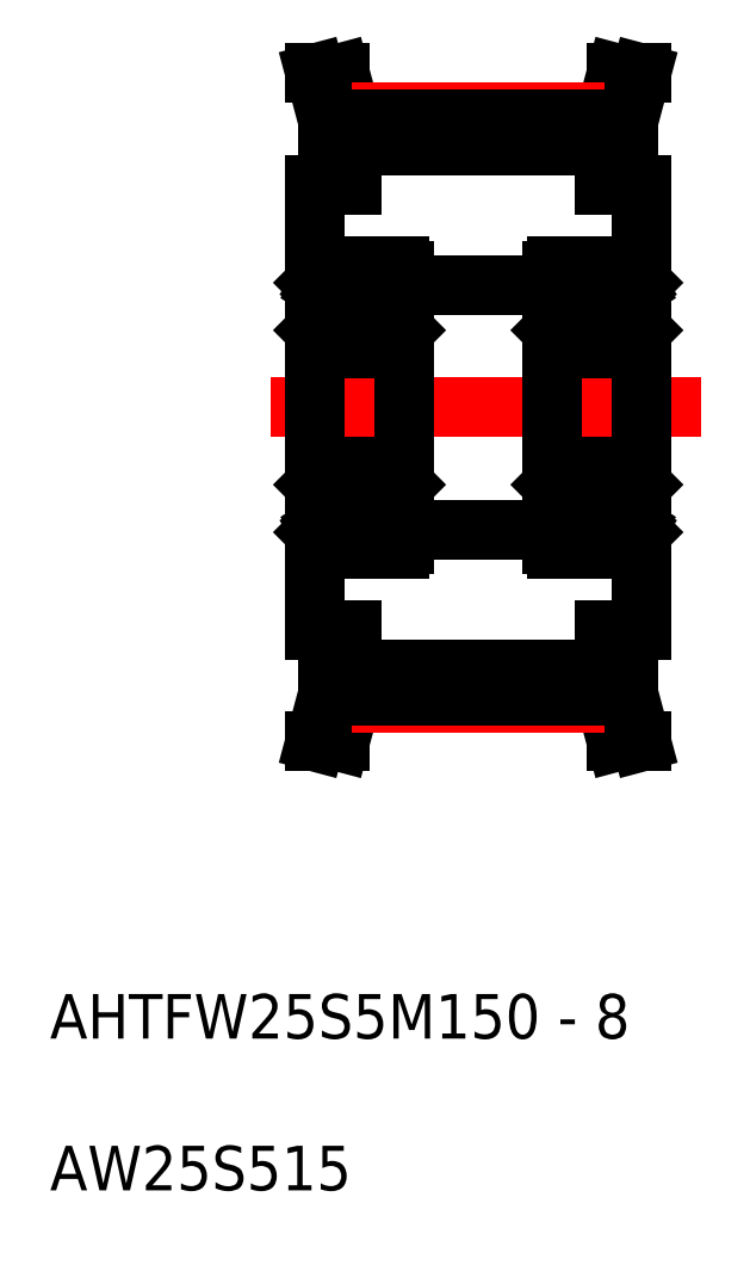
<metadata>
{"format":"dxf","ext":"dxf","renderer":"ezdxf+matplotlib","layout":"modelspace","background":"white","min_lineweight":24,"dpi":150}
</metadata>
<code>
0
SECTION
2
ENTITIES
0
TEXT
8
0
10
76.17
20
69.7
30
0
40
3
1
AW25S515
11
76.17
21
68.7
31
0
73
     1
0
TEXT
8
0
10
76.17
20
79.92
30
0
40
3
1
AHTFW25S5M150 - 8
11
76.17
21
78.92
31
0
73
     1
0
LINE
8
0
10
100
20
114
30
0
11
110
21
114
31
0
0
LINE
8
0
10
100
20
130.5
30
0
11
110
21
130.5
31
0
0
LINE
8
0
10
115.1
20
141.5
30
0
11
116
21
144.8
31
0
0
LINE
8
0
10
116
20
144.8
30
0
11
114.4
21
144.8
31
0
0
LINE
8
0
10
113.5
20
141.7
30
0
11
114.4
21
144.8
31
0
0
LINE
8
0
10
113.5
20
137.3
30
0
11
116
21
137.3
31
0
0
LINE
8
0
10
113.5
20
137.3
30
0
11
113.5
21
141.7
31
0
0
LINE
8
0
10
115.1
20
137.3
30
0
11
115.1
21
141.5
31
0
0
LINE
8
0
10
113.5
20
107.3
30
0
11
116
21
107.3
31
0
0
LINE
8
0
10
116
20
99.78
30
0
11
114.4
21
99.78
31
0
0
LINE
8
0
10
115.1
20
103.1
30
0
11
116
21
99.78
31
0
0
LINE
8
0
10
113.5
20
102.9
30
0
11
114.4
21
99.78
31
0
0
LINE
8
0
10
113.5
20
102.9
30
0
11
113.5
21
107.3
31
0
0
LINE
8
0
10
115.1
20
107.3
30
0
11
115.1
21
103.1
31
0
0
LINE
8
0
10
116
20
107.3
30
0
11
116
21
137.3
31
0
0
LINE
8
0
10
96.53
20
141.7
30
0
11
95.71
21
144.8
31
0
0
LINE
8
0
10
94.93
20
141.5
30
0
11
94.05
21
144.8
31
0
0
LINE
8
0
10
94.05
20
144.8
30
0
11
95.71
21
144.8
31
0
0
LINE
8
0
10
94.03
20
137.3
30
0
11
96.53
21
137.3
31
0
0
LINE
8
0
10
96.53
20
137.3
30
0
11
96.53
21
141.7
31
0
0
LINE
8
0
10
94.93
20
137.3
30
0
11
94.93
21
141.5
31
0
0
LINE
8
0
10
94.03
20
107.3
30
0
11
96.53
21
107.3
31
0
0
LINE
8
0
10
96.53
20
102.9
30
0
11
95.71
21
99.78
31
0
0
LINE
8
0
10
94.05
20
99.78
30
0
11
95.71
21
99.78
31
0
0
LINE
8
0
10
94.93
20
103.1
30
0
11
94.05
21
99.78
31
0
0
LINE
8
0
10
96.53
20
102.9
30
0
11
96.53
21
107.3
31
0
0
LINE
8
0
10
94.93
20
107.3
30
0
11
94.93
21
103.1
31
0
0
LINE
8
0
10
94.03
20
107.3
30
0
11
94.03
21
137.3
31
0
0
LINE
8
CENTER
10
96.53
20
102.4
30
0
11
113.5
21
102.4
31
0
0
LINE
8
CENTER
10
96.53
20
142.2
30
0
11
113.5
21
142.2
31
0
0
LINE
8
0
10
96.53
20
139.9
30
0
11
113.5
21
139.9
31
0
0
LINE
8
0
10
96.53
20
141.7
30
0
11
113.5
21
141.7
31
0
0
LINE
8
0
10
96.53
20
102.9
30
0
11
113.5
21
102.9
31
0
0
LINE
8
0
10
96.53
20
104.6
30
0
11
113.5
21
104.6
31
0
0
LINE
8
CENTER
10
91.03
20
122.3
30
0
11
120
21
122.3
31
0
0
ARC
8
0
10
115.7
20
131.5
30
0
40
0.3
50
0
51
90
0
ARC
8
0
10
110.3
20
131.5
30
0
40
0.3
50
90
51
180
0
LINE
8
0
10
110.3
20
131.8
30
0
11
115.7
21
131.8
31
0
0
ARC
8
0
10
115.6
20
130.5
30
0
40
0.1422
50
300
51
30.01
0
LINE
8
0
10
116
20
130.7
30
0
11
115.9
21
130.6
31
0
0
LINE
8
0
10
115.9
20
130.6
30
0
11
115.7
21
130.6
31
0
0
LINE
8
0
10
116
20
129.2
30
0
11
116
21
129.2
31
0
0
LINE
8
0
10
115.6
20
130.5
30
0
11
115.4
21
130.7
31
0
0
ARC
8
0
10
115.3
20
130.6
30
0
40
0.3189
50
30
51
180
0
ARC
8
0
10
115.3
20
130.6
30
0
40
0.1767
50
30
51
180
0
LINE
8
0
10
115.5
20
130.3
30
0
11
115.4
21
130.4
31
0
0
LINE
8
0
10
115.4
20
130.4
30
0
11
115.6
21
130.5
31
0
0
LINE
8
0
10
115
20
130
30
0
11
115.3
21
129.7
31
0
0
LINE
8
0
10
115.1
20
130
30
0
11
115.4
21
129.7
31
0
0
LINE
8
0
10
115
20
130.6
30
0
11
115
21
130
31
0
0
LINE
8
0
10
115.1
20
130.6
30
0
11
115.1
21
130
31
0
0
LINE
8
0
10
115
20
130.1
30
0
11
114.9
21
130
31
0
0
LINE
8
0
10
115.7
20
130.6
30
0
11
115.6
21
130.8
31
0
0
LINE
8
0
10
115.6
20
130.4
30
0
11
115.5
21
130.3
31
0
0
LINE
8
0
10
116
20
127.5
30
0
11
115.9
21
127.6
31
0
0
ARC
8
0
10
115.3
20
127.9
30
0
40
0.1422
50
270
51
360
0
LINE
8
0
10
115
20
127.8
30
0
11
115
21
127.9
31
0
0
LINE
8
0
10
115.3
20
127.8
30
0
11
115
21
127.8
31
0
0
LINE
8
0
10
115
20
127.6
30
0
11
115
21
127.9
31
0
0
LINE
8
0
10
115
20
127.9
30
0
11
115.3
21
127.9
31
0
0
LINE
8
0
10
115
20
127.9
30
0
11
114.9
21
128
31
0
0
LINE
8
0
10
115.9
20
127.6
30
0
11
115
21
127.6
31
0
0
LINE
8
0
10
115.3
20
127.9
30
0
11
115.3
21
129.7
31
0
0
LINE
8
0
10
115.4
20
129.7
30
0
11
115.4
21
127.9
31
0
0
LINE
8
0
10
114.9
20
128
30
0
11
114
21
128
31
0
0
LINE
8
0
10
114.9
20
130
30
0
11
114
21
130
31
0
0
CIRCLE
8
0
10
113
20
129
30
0
40
1.4
0
ARC
8
0
10
115.7
20
126.6
30
0
40
0.3
50
270
51
0
0
LINE
8
0
10
116
20
126.9
30
0
11
116
21
126.9
31
0
0
ARC
8
0
10
110.8
20
130.6
30
0
40
0.1767
50
0
51
150
0
LINE
8
0
10
110.6
20
130.3
30
0
11
110.6
21
130.4
31
0
0
ARC
8
0
10
110.5
20
130.5
30
0
40
0.1422
50
150
51
240
0
LINE
8
0
10
110.4
20
130.6
30
0
11
110.5
21
130.8
31
0
0
LINE
8
0
10
110.1
20
130.6
30
0
11
110.4
21
130.6
31
0
0
LINE
8
0
10
110
20
130.7
30
0
11
110.1
21
130.6
31
0
0
LINE
8
0
10
110.5
20
130.5
30
0
11
110.6
21
130.7
31
0
0
ARC
8
0
10
110.8
20
130.6
30
0
40
0.3189
50
0
51
150
0
LINE
8
0
10
110.6
20
130.4
30
0
11
110.5
21
130.5
31
0
0
LINE
8
0
10
110.4
20
130.4
30
0
11
110.6
21
130.3
31
0
0
LINE
8
0
10
111
20
130
30
0
11
110.7
21
129.7
31
0
0
LINE
8
0
10
111.1
20
130
30
0
11
110.8
21
129.7
31
0
0
LINE
8
0
10
111
20
130.6
30
0
11
111
21
130
31
0
0
LINE
8
0
10
111.1
20
130.6
30
0
11
111.1
21
130
31
0
0
LINE
8
0
10
111.1
20
130.1
30
0
11
111.2
21
130
31
0
0
LINE
8
0
10
111
20
127.9
30
0
11
110.8
21
127.9
31
0
0
LINE
8
0
10
111.1
20
127.9
30
0
11
111.2
21
128
31
0
0
LINE
8
0
10
111.1
20
127.6
30
0
11
111.1
21
127.9
31
0
0
LINE
8
0
10
110.8
20
127.8
30
0
11
111
21
127.8
31
0
0
LINE
8
0
10
111
20
127.8
30
0
11
111
21
127.9
31
0
0
ARC
8
0
10
110.8
20
127.9
30
0
40
0.1422
50
180
51
270
0
LINE
8
0
10
110
20
127.5
30
0
11
110.1
21
127.6
31
0
0
LINE
8
0
10
110.1
20
127.6
30
0
11
111.1
21
127.6
31
0
0
LINE
8
0
10
110.7
20
129.7
30
0
11
110.7
21
127.9
31
0
0
LINE
8
0
10
110.8
20
127.9
30
0
11
110.8
21
129.7
31
0
0
ARC
8
0
10
110.3
20
126.6
30
0
40
0.3
50
180
51
270
0
LINE
8
0
10
111.2
20
130
30
0
11
112.1
21
130
31
0
0
LINE
8
0
10
111.2
20
128
30
0
11
112.1
21
128
31
0
0
LINE
8
0
10
115.7
20
126.3
30
0
11
110.3
21
126.3
31
0
0
ARC
8
0
10
115.7
20
118
30
0
40
0.3
50
0
51
90
0
LINE
8
0
10
116
20
117.1
30
0
11
115.9
21
117
31
0
0
LINE
8
0
10
115.3
20
116.8
30
0
11
115
21
116.8
31
0
0
LINE
8
0
10
115.9
20
117
30
0
11
115
21
117
31
0
0
LINE
8
0
10
115
20
116.6
30
0
11
115.3
21
116.6
31
0
0
LINE
8
0
10
115
20
116.6
30
0
11
114.9
21
116.5
31
0
0
LINE
8
0
10
115.4
20
114.8
30
0
11
115.4
21
116.6
31
0
0
LINE
8
0
10
115.3
20
116.6
30
0
11
115.3
21
114.9
31
0
0
LINE
8
0
10
115
20
117
30
0
11
115
21
116.6
31
0
0
LINE
8
0
10
115
20
116.8
30
0
11
115
21
116.6
31
0
0
ARC
8
0
10
115.3
20
116.6
30
0
40
0.1422
50
5e-05
51
90
0
LINE
8
0
10
114.9
20
116.5
30
0
11
114
21
116.5
31
0
0
ARC
8
0
10
110.3
20
118
30
0
40
0.3
50
90
51
180
0
LINE
8
0
10
110.8
20
116.8
30
0
11
111
21
116.8
31
0
0
LINE
8
0
10
110
20
117.1
30
0
11
110.1
21
117
31
0
0
LINE
8
0
10
110.1
20
117
30
0
11
111.1
21
117
31
0
0
LINE
8
0
10
111.1
20
116.6
30
0
11
111.2
21
116.5
31
0
0
LINE
8
0
10
111
20
116.6
30
0
11
110.8
21
116.6
31
0
0
LINE
8
0
10
110.8
20
116.6
30
0
11
110.8
21
114.9
31
0
0
LINE
8
0
10
110.7
20
114.8
30
0
11
110.7
21
116.6
31
0
0
ARC
8
0
10
110.8
20
116.6
30
0
40
0.1422
50
90
51
180
0
LINE
8
0
10
111
20
116.8
30
0
11
111
21
116.6
31
0
0
LINE
8
0
10
111.1
20
117
30
0
11
111.1
21
116.6
31
0
0
LINE
8
0
10
111.2
20
116.5
30
0
11
112.1
21
116.5
31
0
0
LINE
8
0
10
115.7
20
118.3
30
0
11
110.3
21
118.3
31
0
0
LINE
8
0
10
115.9
20
114
30
0
11
115.7
21
114
31
0
0
LINE
8
0
10
116
20
113.9
30
0
11
115.9
21
114
31
0
0
ARC
8
0
10
115.6
20
114
30
0
40
0.1422
50
330
51
60
0
ARC
8
0
10
115.7
20
113.1
30
0
40
0.3
50
270
51
0
0
LINE
8
0
10
115.4
20
114.1
30
0
11
115.6
21
114
31
0
0
LINE
8
0
10
115.5
20
114.2
30
0
11
115.4
21
114.1
31
0
0
ARC
8
0
10
115.3
20
113.9
30
0
40
0.1767
50
180
51
330
0
LINE
8
0
10
115.6
20
114
30
0
11
115.4
21
113.9
31
0
0
LINE
8
0
10
115.1
20
113.9
30
0
11
115.1
21
114.5
31
0
0
LINE
8
0
10
115
20
113.9
30
0
11
115
21
114.6
31
0
0
LINE
8
0
10
115
20
114.4
30
0
11
114.9
21
114.5
31
0
0
ARC
8
0
10
115.3
20
113.9
30
0
40
0.3189
50
180
51
330
0
LINE
8
0
10
115.6
20
114.2
30
0
11
115.5
21
114.2
31
0
0
LINE
8
0
10
115.7
20
114
30
0
11
115.6
21
113.8
31
0
0
LINE
8
0
10
114.9
20
114.5
30
0
11
114
21
114.5
31
0
0
LINE
8
0
10
110.6
20
114.2
30
0
11
110.6
21
114.1
31
0
0
LINE
8
0
10
111.1
20
114.4
30
0
11
111.2
21
114.5
31
0
0
ARC
8
0
10
110.8
20
113.9
30
0
40
0.1767
50
210
51
0
0
LINE
8
0
10
111.1
20
113.9
30
0
11
111.1
21
114.6
31
0
0
LINE
8
0
10
111
20
113.9
30
0
11
111
21
114.5
31
0
0
LINE
8
0
10
110
20
113.9
30
0
11
110.1
21
114
31
0
0
LINE
8
0
10
110.1
20
114
30
0
11
110.4
21
114
31
0
0
LINE
8
0
10
110.4
20
114
30
0
11
110.5
21
113.8
31
0
0
ARC
8
0
10
110.5
20
114
30
0
40
0.1422
50
120
51
210
0
LINE
8
0
10
110.4
20
114.2
30
0
11
110.6
21
114.2
31
0
0
LINE
8
0
10
110.6
20
114.1
30
0
11
110.5
21
114
31
0
0
LINE
8
0
10
110.5
20
114
30
0
11
110.6
21
113.9
31
0
0
ARC
8
0
10
110.3
20
113.1
30
0
40
0.3
50
180
51
270
0
ARC
8
0
10
110.8
20
113.9
30
0
40
0.3189
50
210
51
0
0
LINE
8
0
10
111.2
20
114.5
30
0
11
112.1
21
114.5
31
0
0
LINE
8
0
10
110.3
20
112.8
30
0
11
115.7
21
112.8
31
0
0
LINE
8
0
10
115.1
20
114.5
30
0
11
115.4
21
114.8
31
0
0
LINE
8
0
10
115
20
114.6
30
0
11
115.3
21
114.9
31
0
0
LINE
8
0
10
111.1
20
114.6
30
0
11
110.8
21
114.9
31
0
0
LINE
8
0
10
111
20
114.5
30
0
11
110.7
21
114.8
31
0
0
CIRCLE
8
0
10
113
20
115.5
30
0
40
1.4
0
LINE
8
0
10
110
20
113.1
30
0
11
110
21
122.3
31
0
0
LINE
8
0
10
116
20
113.1
30
0
11
116
21
122.3
31
0
0
LINE
8
0
10
110
20
131.5
30
0
11
110
21
122.3
31
0
0
LINE
8
0
10
116
20
131.5
30
0
11
116
21
122.3
31
0
0
LINE
8
0
10
100
20
131.5
30
0
11
100
21
122.3
31
0
0
LINE
8
0
10
94.03
20
131.5
30
0
11
94.03
21
122.3
31
0
0
LINE
8
0
10
100
20
113.1
30
0
11
100
21
122.3
31
0
0
LINE
8
0
10
94.03
20
113.1
30
0
11
94.03
21
122.3
31
0
0
CIRCLE
8
0
10
97.03
20
115.5
30
0
40
1.4
0
LINE
8
0
10
94.96
20
114.5
30
0
11
94.67
21
114.8
31
0
0
LINE
8
0
10
95.1
20
114.6
30
0
11
94.82
21
114.9
31
0
0
LINE
8
0
10
98.97
20
114.6
30
0
11
99.25
21
114.9
31
0
0
LINE
8
0
10
99.11
20
114.5
30
0
11
99.39
21
114.8
31
0
0
LINE
8
0
10
94.33
20
112.8
30
0
11
99.73
21
112.8
31
0
0
LINE
8
0
10
95.2
20
114.5
30
0
11
96.05
21
114.5
31
0
0
ARC
8
0
10
94.78
20
113.9
30
0
40
0.3189
50
210
51
0
0
ARC
8
0
10
94.33
20
113.1
30
0
40
0.3
50
180
51
270
0
LINE
8
0
10
94.51
20
114
30
0
11
94.63
21
113.9
31
0
0
LINE
8
0
10
94.64
20
114.1
30
0
11
94.51
21
114
31
0
0
LINE
8
0
10
94.44
20
114.2
30
0
11
94.57
21
114.2
31
0
0
ARC
8
0
10
94.51
20
114
30
0
40
0.1422
50
120
51
210
0
LINE
8
0
10
94.39
20
114
30
0
11
94.51
21
113.8
31
0
0
LINE
8
0
10
94.13
20
114
30
0
11
94.39
21
114
31
0
0
LINE
8
0
10
94.03
20
113.9
30
0
11
94.13
21
114
31
0
0
LINE
8
0
10
94.96
20
113.9
30
0
11
94.96
21
114.5
31
0
0
LINE
8
0
10
95.1
20
113.9
30
0
11
95.1
21
114.6
31
0
0
ARC
8
0
10
94.78
20
113.9
30
0
40
0.1767
50
210
51
0
0
LINE
8
0
10
95.1
20
114.4
30
0
11
95.2
21
114.5
31
0
0
LINE
8
0
10
94.57
20
114.2
30
0
11
94.64
21
114.1
31
0
0
LINE
8
0
10
98.87
20
114.5
30
0
11
98.01
21
114.5
31
0
0
LINE
8
0
10
99.68
20
114
30
0
11
99.56
21
113.8
31
0
0
LINE
8
0
10
99.63
20
114.2
30
0
11
99.5
21
114.2
31
0
0
ARC
8
0
10
99.29
20
113.9
30
0
40
0.3189
50
180
51
330
0
LINE
8
0
10
98.97
20
114.4
30
0
11
98.87
21
114.5
31
0
0
LINE
8
0
10
98.97
20
113.9
30
0
11
98.97
21
114.6
31
0
0
LINE
8
0
10
99.11
20
113.9
30
0
11
99.11
21
114.5
31
0
0
LINE
8
0
10
99.56
20
114
30
0
11
99.44
21
113.9
31
0
0
ARC
8
0
10
99.29
20
113.9
30
0
40
0.1767
50
180
51
330
0
LINE
8
0
10
99.5
20
114.2
30
0
11
99.43
21
114.1
31
0
0
LINE
8
0
10
99.43
20
114.1
30
0
11
99.56
21
114
31
0
0
ARC
8
0
10
99.73
20
113.1
30
0
40
0.3
50
270
51
0
0
ARC
8
0
10
99.56
20
114
30
0
40
0.1422
50
330
51
60
0
LINE
8
0
10
100
20
113.9
30
0
11
99.93
21
114
31
0
0
LINE
8
0
10
99.93
20
114
30
0
11
99.68
21
114
31
0
0
LINE
8
0
10
99.73
20
118.3
30
0
11
94.33
21
118.3
31
0
0
LINE
8
0
10
95.2
20
116.5
30
0
11
96.05
21
116.5
31
0
0
LINE
8
0
10
95.1
20
117
30
0
11
95.1
21
116.6
31
0
0
LINE
8
0
10
95.03
20
116.8
30
0
11
95.03
21
116.6
31
0
0
ARC
8
0
10
94.82
20
116.6
30
0
40
0.1422
50
90
51
180
0
LINE
8
0
10
94.67
20
114.8
30
0
11
94.67
21
116.6
31
0
0
LINE
8
0
10
94.82
20
116.6
30
0
11
94.82
21
114.9
31
0
0
LINE
8
0
10
95.03
20
116.6
30
0
11
94.82
21
116.6
31
0
0
LINE
8
0
10
95.1
20
116.6
30
0
11
95.2
21
116.5
31
0
0
LINE
8
0
10
94.13
20
117
30
0
11
95.1
21
117
31
0
0
LINE
8
0
10
94.03
20
117.1
30
0
11
94.13
21
117
31
0
0
LINE
8
0
10
94.82
20
116.8
30
0
11
95.03
21
116.8
31
0
0
ARC
8
0
10
94.33
20
118
30
0
40
0.3
50
90
51
180
0
LINE
8
0
10
98.87
20
116.5
30
0
11
98.01
21
116.5
31
0
0
ARC
8
0
10
99.25
20
116.6
30
0
40
0.1422
50
5e-05
51
90
0
LINE
8
0
10
99.04
20
116.8
30
0
11
99.04
21
116.6
31
0
0
LINE
8
0
10
98.97
20
117
30
0
11
98.97
21
116.6
31
0
0
LINE
8
0
10
99.25
20
116.6
30
0
11
99.25
21
114.9
31
0
0
LINE
8
0
10
99.39
20
114.8
30
0
11
99.39
21
116.6
31
0
0
LINE
8
0
10
98.97
20
116.6
30
0
11
98.87
21
116.5
31
0
0
LINE
8
0
10
99.04
20
116.6
30
0
11
99.25
21
116.6
31
0
0
LINE
8
0
10
99.93
20
117
30
0
11
98.97
21
117
31
0
0
LINE
8
0
10
99.25
20
116.8
30
0
11
99.04
21
116.8
31
0
0
LINE
8
0
10
100
20
117.1
30
0
11
99.93
21
117
31
0
0
ARC
8
0
10
99.73
20
118
30
0
40
0.3
50
0
51
90
0
LINE
8
0
10
99.73
20
126.3
30
0
11
94.33
21
126.3
31
0
0
LINE
8
0
10
95.2
20
128
30
0
11
96.05
21
128
31
0
0
LINE
8
0
10
95.2
20
130
30
0
11
96.05
21
130
31
0
0
ARC
8
0
10
94.33
20
126.6
30
0
40
0.3
50
180
51
270
0
LINE
8
0
10
94.82
20
127.9
30
0
11
94.82
21
129.7
31
0
0
LINE
8
0
10
94.67
20
129.7
30
0
11
94.67
21
127.9
31
0
0
LINE
8
0
10
94.13
20
127.6
30
0
11
95.1
21
127.6
31
0
0
LINE
8
0
10
94.03
20
127.5
30
0
11
94.13
21
127.6
31
0
0
ARC
8
0
10
94.82
20
127.9
30
0
40
0.1422
50
180
51
270
0
LINE
8
0
10
95.03
20
127.8
30
0
11
95.03
21
127.9
31
0
0
LINE
8
0
10
94.82
20
127.8
30
0
11
95.03
21
127.8
31
0
0
LINE
8
0
10
95.1
20
127.6
30
0
11
95.1
21
127.9
31
0
0
LINE
8
0
10
95.1
20
127.9
30
0
11
95.2
21
128
31
0
0
LINE
8
0
10
95.03
20
127.9
30
0
11
94.82
21
127.9
31
0
0
LINE
8
0
10
95.1
20
130.1
30
0
11
95.2
21
130
31
0
0
LINE
8
0
10
95.1
20
130.6
30
0
11
95.1
21
130
31
0
0
LINE
8
0
10
94.96
20
130.6
30
0
11
94.96
21
130
31
0
0
LINE
8
0
10
95.1
20
130
30
0
11
94.82
21
129.7
31
0
0
LINE
8
0
10
94.96
20
130
30
0
11
94.67
21
129.7
31
0
0
LINE
8
0
10
94.44
20
130.4
30
0
11
94.57
21
130.3
31
0
0
LINE
8
0
10
94.64
20
130.4
30
0
11
94.51
21
130.5
31
0
0
ARC
8
0
10
94.78
20
130.6
30
0
40
0.3189
50
0
51
150
0
LINE
8
0
10
94.51
20
130.5
30
0
11
94.63
21
130.7
31
0
0
LINE
8
0
10
94.03
20
130.7
30
0
11
94.13
21
130.6
31
0
0
LINE
8
0
10
94.13
20
130.6
30
0
11
94.39
21
130.6
31
0
0
LINE
8
0
10
94.39
20
130.6
30
0
11
94.51
21
130.8
31
0
0
ARC
8
0
10
94.51
20
130.5
30
0
40
0.1422
50
150
51
240
0
LINE
8
0
10
94.57
20
130.3
30
0
11
94.64
21
130.4
31
0
0
ARC
8
0
10
94.78
20
130.6
30
0
40
0.1767
50
0
51
150
0
LINE
8
0
10
100
20
126.9
30
0
11
100
21
126.9
31
0
0
ARC
8
0
10
99.73
20
126.6
30
0
40
0.3
50
270
51
0
0
CIRCLE
8
0
10
97.03
20
129
30
0
40
1.4
0
LINE
8
0
10
98.87
20
130
30
0
11
98.01
21
130
31
0
0
LINE
8
0
10
98.87
20
128
30
0
11
98.01
21
128
31
0
0
LINE
8
0
10
99.39
20
129.7
30
0
11
99.39
21
127.9
31
0
0
LINE
8
0
10
99.25
20
127.9
30
0
11
99.25
21
129.7
31
0
0
LINE
8
0
10
99.93
20
127.6
30
0
11
98.97
21
127.6
31
0
0
LINE
8
0
10
98.97
20
127.9
30
0
11
98.87
21
128
31
0
0
LINE
8
0
10
99.04
20
127.9
30
0
11
99.25
21
127.9
31
0
0
LINE
8
0
10
98.97
20
127.6
30
0
11
98.97
21
127.9
31
0
0
LINE
8
0
10
99.25
20
127.8
30
0
11
99.04
21
127.8
31
0
0
LINE
8
0
10
99.04
20
127.8
30
0
11
99.04
21
127.9
31
0
0
ARC
8
0
10
99.25
20
127.9
30
0
40
0.1422
50
270
51
360
0
LINE
8
0
10
100
20
127.5
30
0
11
99.93
21
127.6
31
0
0
LINE
8
0
10
99.63
20
130.4
30
0
11
99.5
21
130.3
31
0
0
LINE
8
0
10
99.68
20
130.6
30
0
11
99.56
21
130.8
31
0
0
LINE
8
0
10
98.97
20
130.1
30
0
11
98.87
21
130
31
0
0
LINE
8
0
10
99.11
20
130.6
30
0
11
99.11
21
130
31
0
0
LINE
8
0
10
98.97
20
130.6
30
0
11
98.97
21
130
31
0
0
LINE
8
0
10
99.11
20
130
30
0
11
99.39
21
129.7
31
0
0
LINE
8
0
10
98.97
20
130
30
0
11
99.25
21
129.7
31
0
0
LINE
8
0
10
99.43
20
130.4
30
0
11
99.56
21
130.5
31
0
0
LINE
8
0
10
99.5
20
130.3
30
0
11
99.43
21
130.4
31
0
0
ARC
8
0
10
99.29
20
130.6
30
0
40
0.1767
50
30
51
180
0
ARC
8
0
10
99.29
20
130.6
30
0
40
0.3189
50
30
51
180
0
LINE
8
0
10
99.56
20
130.5
30
0
11
99.44
21
130.7
31
0
0
LINE
8
0
10
100
20
129.2
30
0
11
100
21
129.2
31
0
0
LINE
8
0
10
99.93
20
130.6
30
0
11
99.68
21
130.6
31
0
0
LINE
8
0
10
100
20
130.7
30
0
11
99.93
21
130.6
31
0
0
ARC
8
0
10
99.56
20
130.5
30
0
40
0.1422
50
300
51
30.01
0
LINE
8
0
10
94.33
20
131.8
30
0
11
99.73
21
131.8
31
0
0
ARC
8
0
10
94.33
20
131.5
30
0
40
0.3
50
90
51
180
0
ARC
8
0
10
99.73
20
131.5
30
0
40
0.3
50
0
51
90
0
ENDSEC
0
EOF

</code>
